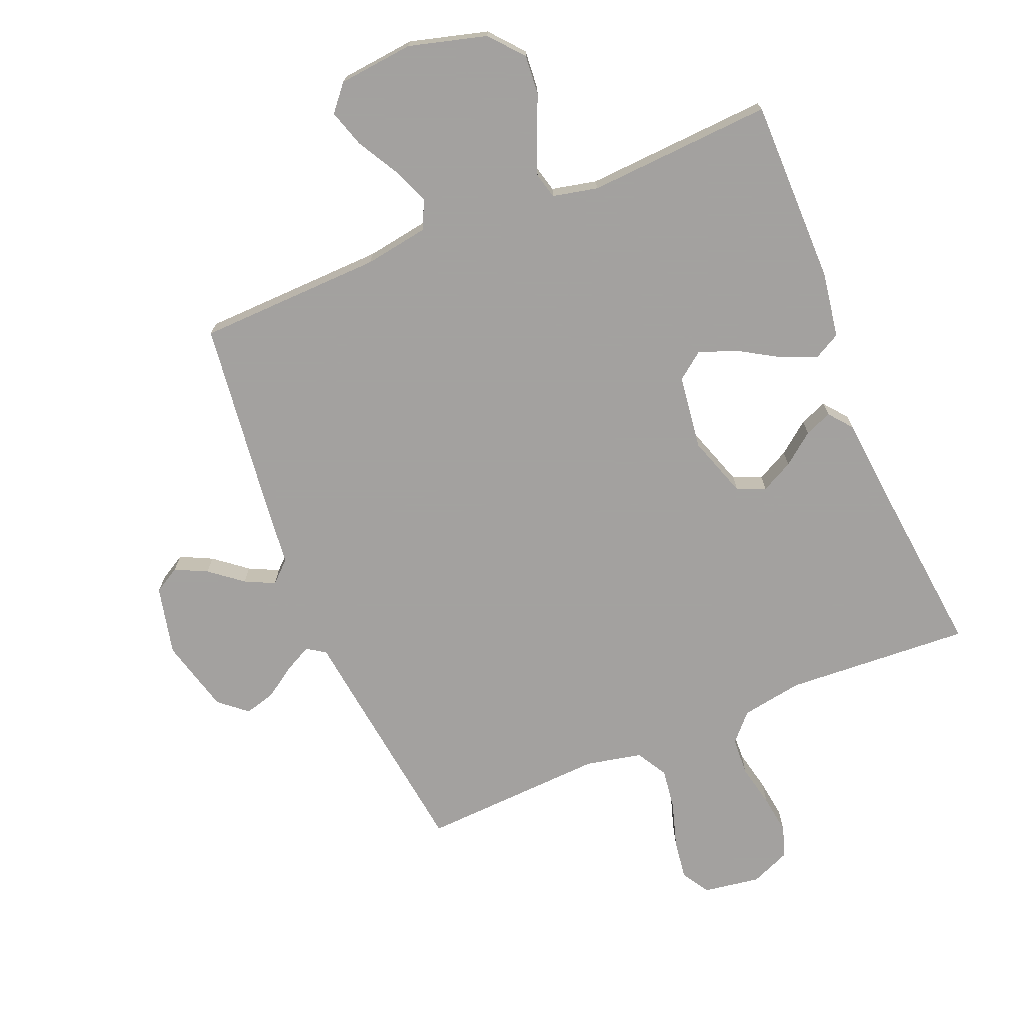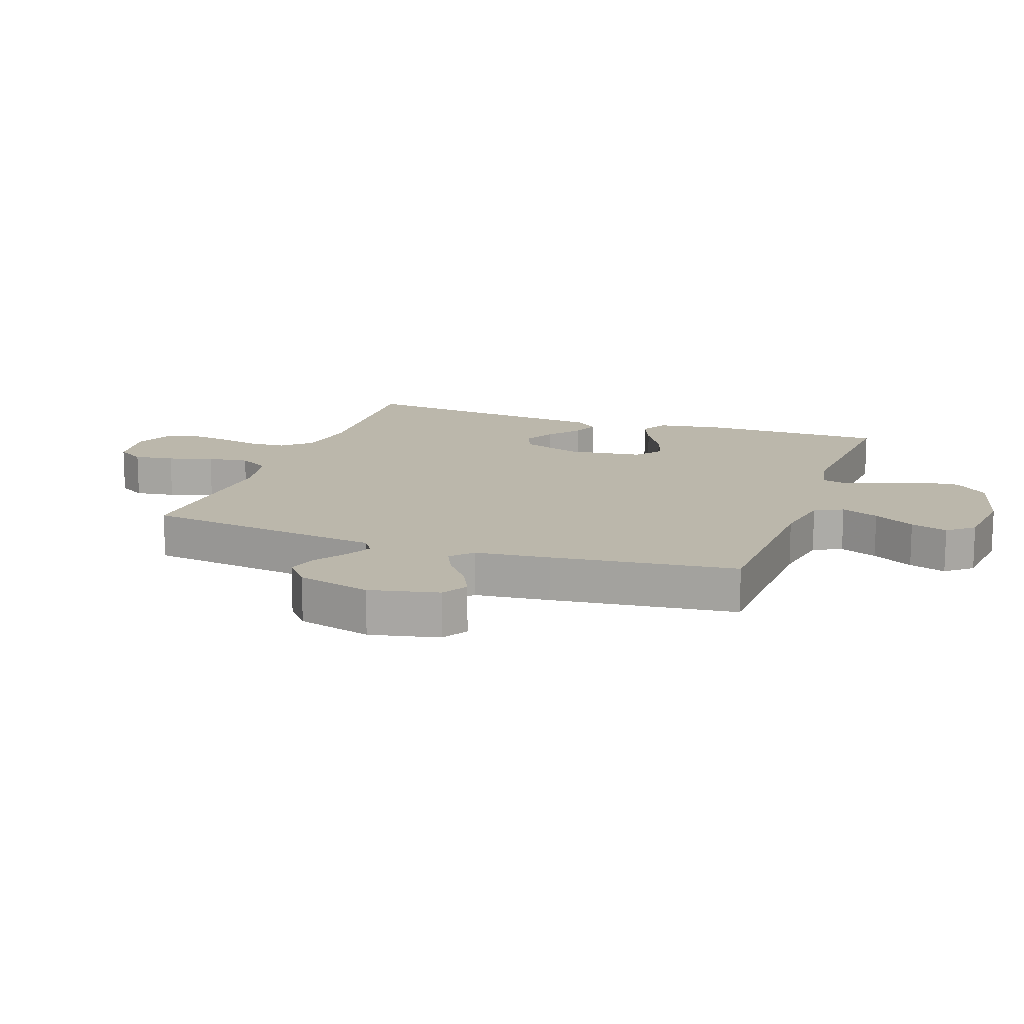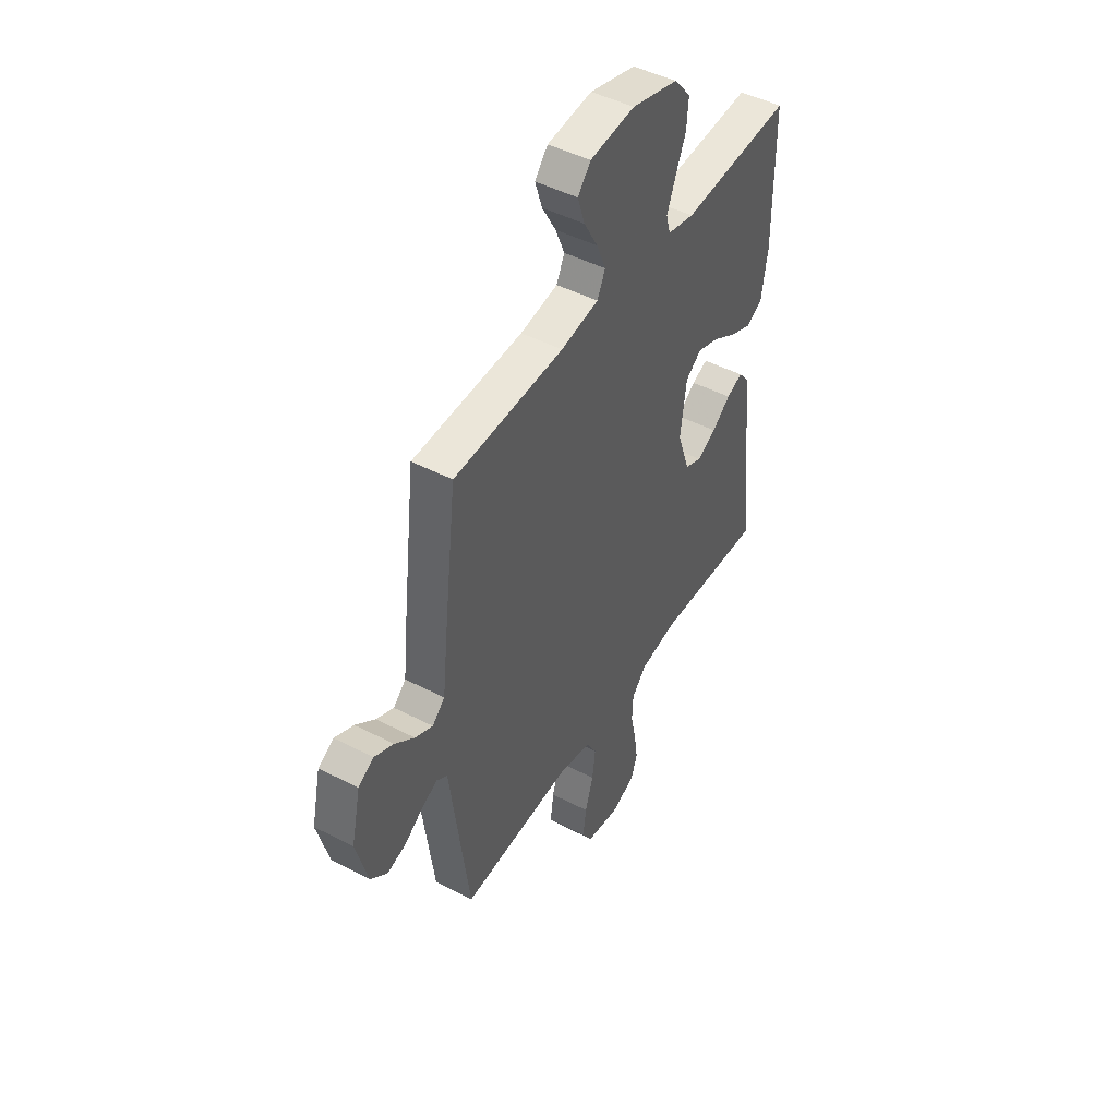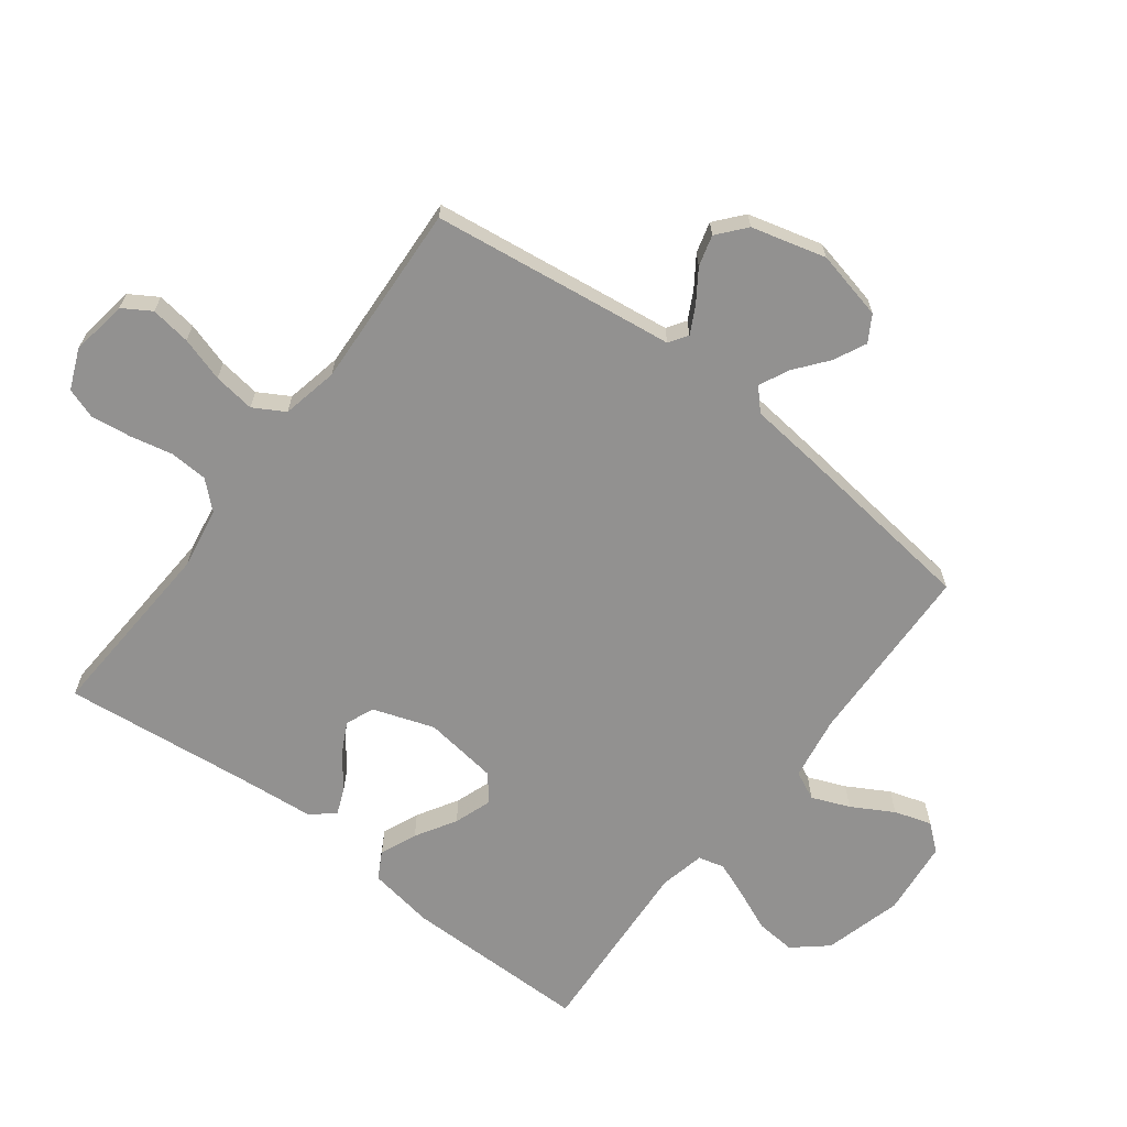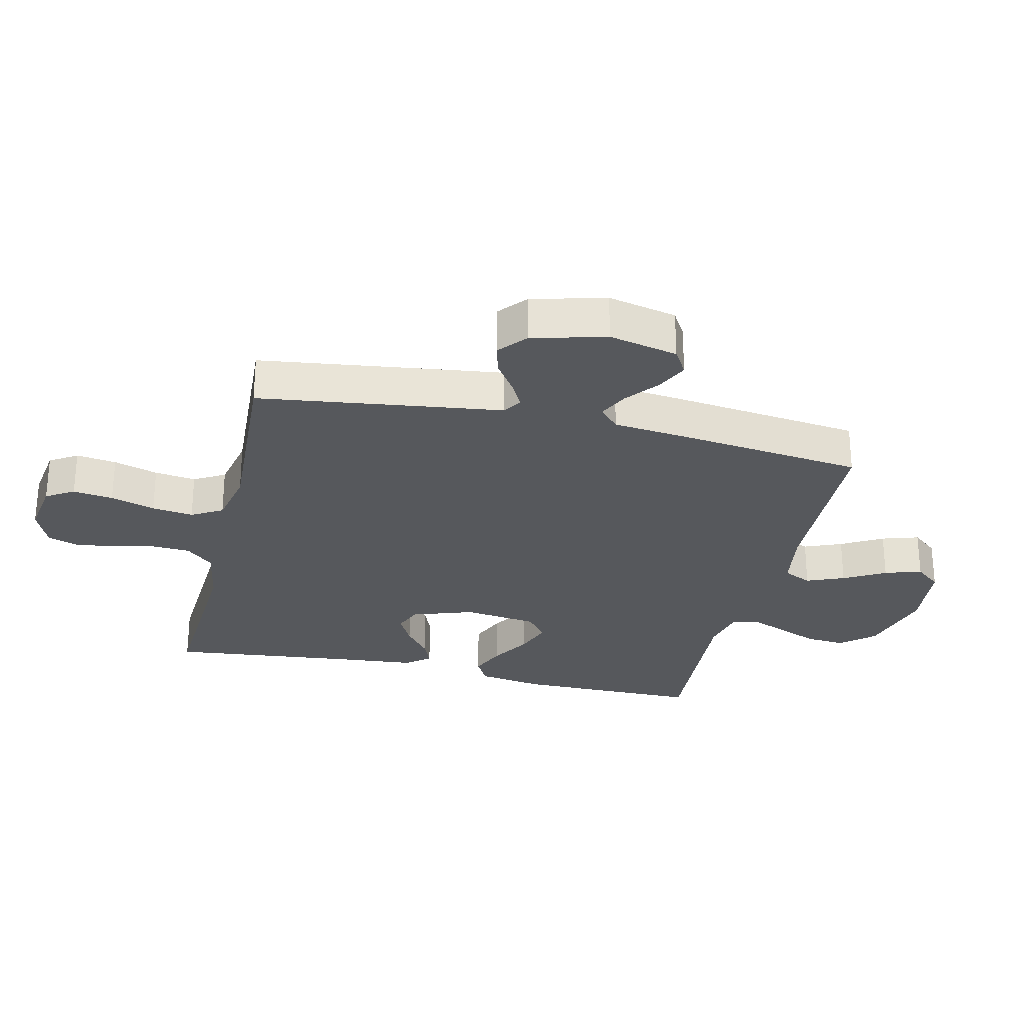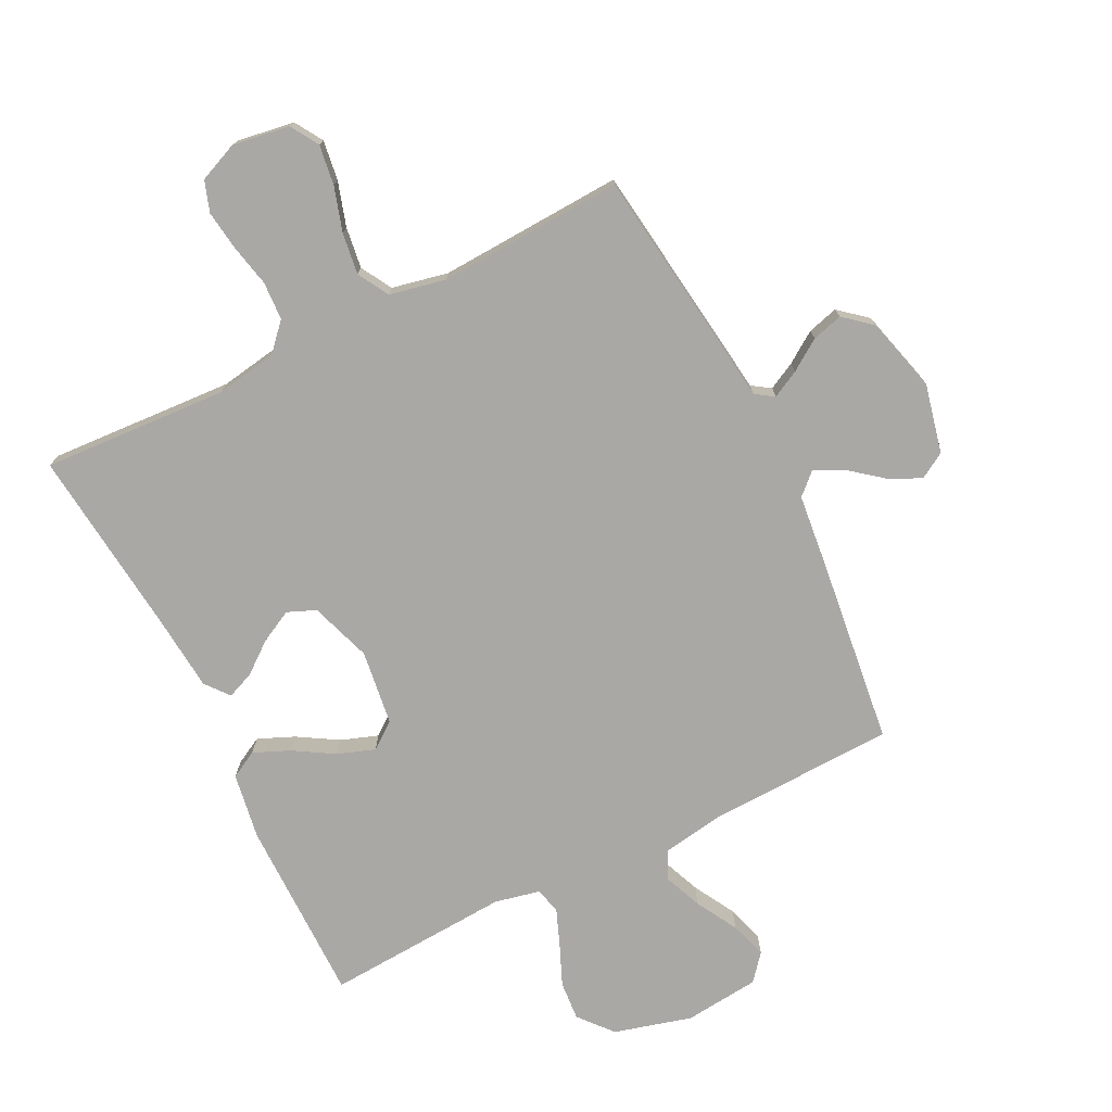
<metadata>
{"format":"obj","ext":"obj","renderer":"f3d","projection":"perspective","resolution":1024,"background":"white","views":[{"elev":-72.3,"azim":22.3,"up":"+Y"},{"elev":14.2,"azim":-70.4,"up":"+Y"},{"elev":46.8,"azim":-59.5,"up":"+Z"},{"elev":-66.1,"azim":-127.3,"up":"+Y"},{"elev":-27.7,"azim":-103.1,"up":"+Y"},{"elev":-75.2,"azim":-153.6,"up":"+Y"}]}
</metadata>
<code>
v -0.5 0.07 -0.5
v -0.54 0.07 -0.2
v -0.552 0.07 -0.107
v -0.582 0.07 -0.087
v -0.626 0.07 -0.11
v -0.676 0.07 -0.144
v -0.726 0.07 -0.158
v -0.771 0.07 -0.12
v -0.803 0.07 0
v -0.778 0.07 0.112
v -0.736 0.07 0.137
v -0.684 0.07 0.112
v -0.631 0.07 0.07
v -0.583 0.07 0.047
v -0.549 0.07 0.079
v -0.536 0.07 0.2
v -0.5 0.07 0.5
v -0.2 0.07 0.51
v -0.097 0.07 0.527
v -0.075 0.07 0.573
v -0.1 0.07 0.634
v -0.138 0.07 0.701
v -0.157 0.07 0.761
v -0.122 0.07 0.803
v 0 0.07 0.816
v 0.126 0.07 0.782
v 0.172 0.07 0.728
v 0.167 0.07 0.664
v 0.139 0.07 0.598
v 0.116 0.07 0.539
v 0.127 0.07 0.497
v 0.2 0.07 0.481
v 0.5 0.07 0.5
v 0.501 0.07 0.2
v 0.484 0.07 0.093
v 0.44 0.07 0.069
v 0.381 0.07 0.094
v 0.316 0.07 0.133
v 0.256 0.07 0.154
v 0.213 0.07 0.121
v 0.197 0.07 0
v 0.231 0.07 -0.099
v 0.277 0.07 -0.118
v 0.329 0.07 -0.091
v 0.38 0.07 -0.051
v 0.424 0.07 -0.033
v 0.455 0.07 -0.071
v 0.467 0.07 -0.2
v 0.5 0.07 -0.5
v 0.2 0.07 -0.483
v 0.1 0.07 -0.5
v 0.06 0.07 -0.544
v 0.057 0.07 -0.606
v 0.072 0.07 -0.674
v 0.081 0.07 -0.739
v 0.064 0.07 -0.789
v 0 0.07 -0.816
v -0.092 0.07 -0.802
v -0.12 0.07 -0.757
v -0.111 0.07 -0.692
v -0.089 0.07 -0.62
v -0.08 0.07 -0.553
v -0.109 0.07 -0.503
v -0.2 0.07 -0.484
v -0.5 0 -0.5
v -0.54 0 -0.2
v -0.552 0 -0.107
v -0.582 0 -0.087
v -0.626 0 -0.11
v -0.676 0 -0.144
v -0.726 0 -0.158
v -0.771 0 -0.12
v -0.803 0 0
v -0.778 0 0.112
v -0.736 0 0.137
v -0.684 0 0.112
v -0.631 0 0.07
v -0.583 0 0.047
v -0.549 0 0.079
v -0.536 0 0.2
v -0.5 0 0.5
v -0.2 0 0.51
v -0.097 0 0.527
v -0.075 0 0.573
v -0.1 0 0.634
v -0.138 0 0.701
v -0.157 0 0.761
v -0.122 0 0.803
v 0 0 0.816
v 0.126 0 0.782
v 0.172 0 0.728
v 0.167 0 0.664
v 0.139 0 0.598
v 0.116 0 0.539
v 0.127 0 0.497
v 0.2 0 0.481
v 0.5 0 0.5
v 0.501 0 0.2
v 0.484 0 0.093
v 0.44 0 0.069
v 0.381 0 0.094
v 0.316 0 0.133
v 0.256 0 0.154
v 0.213 0 0.121
v 0.197 0 0
v 0.231 0 -0.099
v 0.277 0 -0.118
v 0.329 0 -0.091
v 0.38 0 -0.051
v 0.424 0 -0.033
v 0.455 0 -0.071
v 0.467 0 -0.2
v 0.5 0 -0.5
v 0.2 0 -0.483
v 0.1 0 -0.5
v 0.06 0 -0.544
v 0.057 0 -0.606
v 0.072 0 -0.674
v 0.081 0 -0.739
v 0.064 0 -0.789
v 0 0 -0.816
v -0.092 0 -0.802
v -0.12 0 -0.757
v -0.111 0 -0.692
v -0.089 0 -0.62
v -0.08 0 -0.553
v -0.109 0 -0.503
v -0.2 0 -0.484
f 59 60 61
f 58 59 61
f 57 58 61
f 56 57 61
f 55 56 61
f 54 55 61
f 53 54 61
f 52 53 61 62
f 51 52 62 63
f 48 49 50
f 50 51 63
f 48 50 63
f 47 48 63
f 46 47 63
f 45 46 63
f 44 45 63
f 36 37 38
f 35 36 38
f 34 35 38
f 33 34 38
f 32 33 38
f 31 32 38 39
f 27 28 29
f 26 27 29
f 25 26 29
f 24 25 29
f 23 24 29
f 22 23 29
f 21 22 29
f 20 21 29 30
f 19 20 30 31
f 15 16 17 18
f 31 39 40
f 19 31 40
f 18 19 40
f 15 18 40
f 11 12 13
f 10 11 13
f 9 10 13
f 8 9 13
f 7 8 13
f 6 7 13
f 5 6 13
f 4 5 13 14
f 64 1 2 3
f 63 64 3
f 43 44 63
f 42 43 63 3
f 4 14 15
f 3 4 15
f 42 3 15
f 41 42 15
f 15 40 41
f 125 124 123
f 125 123 122
f 125 122 121
f 125 121 120
f 125 120 119
f 125 119 118
f 125 118 117
f 126 125 117 116
f 127 126 116 115
f 114 113 112
f 127 115 114
f 127 114 112
f 127 112 111
f 127 111 110
f 127 110 109
f 127 109 108
f 102 101 100
f 102 100 99
f 102 99 98
f 102 98 97
f 102 97 96
f 103 102 96 95
f 93 92 91
f 93 91 90
f 93 90 89
f 93 89 88
f 93 88 87
f 93 87 86
f 93 86 85
f 94 93 85 84
f 95 94 84 83
f 82 81 80 79
f 104 103 95
f 104 95 83
f 104 83 82
f 104 82 79
f 77 76 75
f 77 75 74
f 77 74 73
f 77 73 72
f 77 72 71
f 77 71 70
f 77 70 69
f 78 77 69 68
f 67 66 65 128
f 67 128 127
f 127 108 107
f 67 127 107 106
f 79 78 68
f 79 68 67
f 79 67 106
f 79 106 105
f 105 104 79
f 1 65 66 2
f 2 66 67 3
f 3 67 68 4
f 4 68 69 5
f 5 69 70 6
f 6 70 71 7
f 7 71 72 8
f 8 72 73 9
f 9 73 74 10
f 10 74 75 11
f 11 75 76 12
f 12 76 77 13
f 13 77 78 14
f 14 78 79 15
f 15 79 80 16
f 16 80 81 17
f 17 81 82 18
f 18 82 83 19
f 19 83 84 20
f 20 84 85 21
f 21 85 86 22
f 22 86 87 23
f 23 87 88 24
f 24 88 89 25
f 25 89 90 26
f 26 90 91 27
f 27 91 92 28
f 28 92 93 29
f 29 93 94 30
f 30 94 95 31
f 31 95 96 32
f 32 96 97 33
f 33 97 98 34
f 34 98 99 35
f 35 99 100 36
f 36 100 101 37
f 37 101 102 38
f 38 102 103 39
f 39 103 104 40
f 40 104 105 41
f 41 105 106 42
f 42 106 107 43
f 43 107 108 44
f 44 108 109 45
f 45 109 110 46
f 46 110 111 47
f 47 111 112 48
f 48 112 113 49
f 49 113 114 50
f 50 114 115 51
f 51 115 116 52
f 52 116 117 53
f 53 117 118 54
f 54 118 119 55
f 55 119 120 56
f 56 120 121 57
f 57 121 122 58
f 58 122 123 59
f 59 123 124 60
f 60 124 125 61
f 61 125 126 62
f 62 126 127 63
f 63 127 128 64
f 64 128 65 1

</code>
